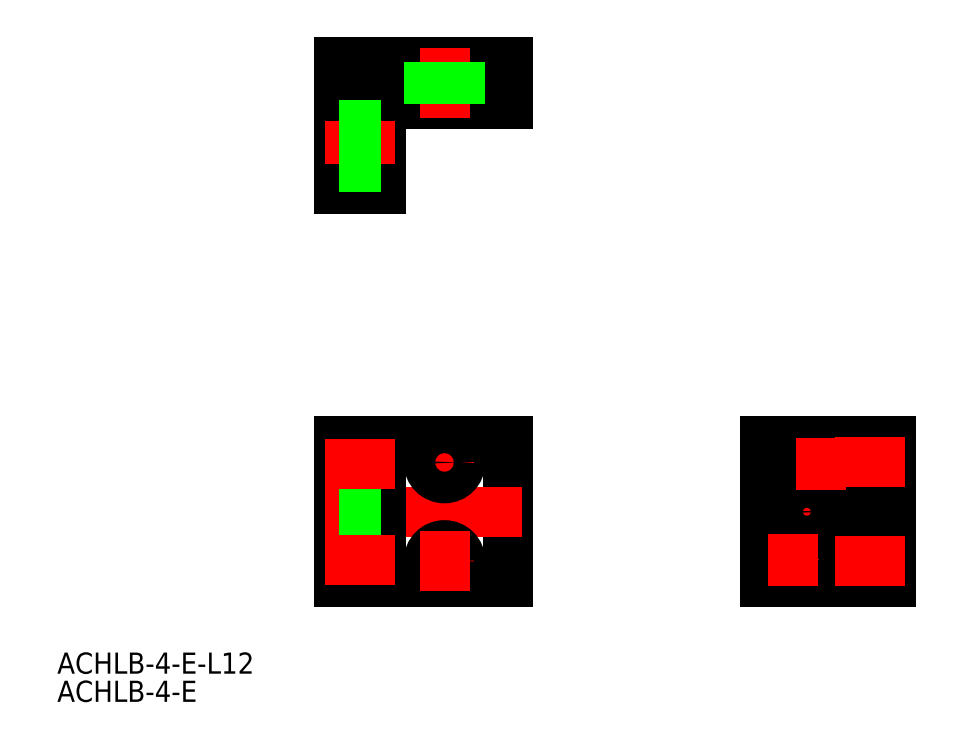
<metadata>
{"format":"dxf","ext":"dxf","renderer":"ezdxf+matplotlib","layout":"modelspace","background":"white","min_lineweight":24,"dpi":150}
</metadata>
<code>
0
SECTION
2
ENTITIES
0
LINE
8
0
10
0
20
0
30
0
11
0
21
20
31
0
0
LINE
8
0
10
0
20
20
30
0
11
24
21
20
31
0
0
LINE
8
0
10
24
20
20
30
0
11
24
21
-3.6e-15
31
0
0
LINE
8
0
10
24
20
-3.6e-15
30
0
11
0
21
0
31
0
0
LINE
8
CENTER
10
26
20
10
30
0
11
-2
21
10
31
0
0
LINE
8
0
10
6
20
0
30
0
11
6
21
20
31
0
0
LINE
8
CENTER
10
19.25
20
17
30
0
11
10.75
21
17
31
0
0
LINE
8
CENTER
10
15
20
21.25
30
0
11
15
21
12.75
31
0
0
CIRCLE
8
0
10
15
20
17
30
0
40
2.25
0
LINE
8
CENTER
10
19.25
20
3
30
0
11
10.75
21
3
31
0
0
CIRCLE
8
0
10
15
20
3
30
0
40
2.25
0
LINE
8
CENTER
10
15
20
-1.25
30
0
11
15
21
7.25
31
0
0
LINE
8
0
10
0
20
73.89
30
0
11
0
21
55.89
31
0
0
LINE
8
0
10
24
20
73.89
30
0
11
24
21
67.89
31
0
0
LINE
8
0
10
1.8e-15
20
73.89
30
0
11
24
21
73.89
31
0
0
LINE
8
0
10
6
20
67.89
30
0
11
6
21
55.89
31
0
0
LINE
8
0
10
6
20
67.89
30
0
11
24
21
67.89
31
0
0
LINE
8
CENTER
10
-2
20
61.89
30
0
11
8
21
61.89
31
0
0
LINE
8
0
10
1.8e-15
20
55.89
30
0
11
6
21
55.89
31
0
0
LINE
8
CENTER
10
15
20
75.89
30
0
11
15
21
65.89
31
0
0
LINE
8
0
10
17.25
20
67.89
30
0
11
17.25
21
73.89
31
0
0
LINE
8
0
10
12.75
20
67.89
30
0
11
12.75
21
73.89
31
0
0
LINE
8
0
10
60.46
20
-3.2e-15
30
0
11
78.46
21
-3.2e-15
31
0
0
LINE
8
0
10
60.46
20
20
30
0
11
78.46
21
20
31
0
0
LINE
8
CENTER
10
58.46
20
10
30
0
11
80.46
21
10
31
0
0
LINE
8
0
10
60.46
20
-3.6e-15
30
0
11
60.46
21
20
31
0
0
LINE
8
CENTER
10
66.46
20
5
30
0
11
66.46
21
15
31
0
0
LINE
8
0
10
78.46
20
-3.6e-15
30
0
11
78.46
21
20
31
0
0
LINE
8
0
10
72.46
20
-3.6e-15
30
0
11
72.46
21
20
31
0
0
CIRCLE
8
0
10
66.46
20
10
30
0
40
3
0
LINE
8
CENTER
10
64.76
20
16.8
30
0
11
72.16
21
16.8
31
0
0
CIRCLE
8
0
10
68.46
20
16.8
30
0
40
1.7
0
LINE
8
CENTER
10
60.76
20
3.2
30
0
11
68.16
21
3.2
31
0
0
CIRCLE
8
0
10
64.46
20
3.2
30
0
40
1.7
0
LINE
8
0
10
0
20
13
30
0
11
6
21
13
31
0
0
LINE
8
0
10
0
20
7
30
0
11
6
21
7
31
0
0
LINE
8
0
10
0
20
64.89
30
0
11
6
21
64.89
31
0
0
LINE
8
0
10
0
20
58.89
30
0
11
6
21
58.89
31
0
0
LINE
8
CENTER
10
80.46
20
17
30
0
11
70.46
21
17
31
0
0
LINE
8
CENTER
10
80.46
20
3
30
0
11
70.46
21
3
31
0
0
LINE
8
CENTER
10
68.46
20
20.5
30
0
11
68.46
21
13.1
31
0
0
LINE
8
CENTER
10
64.46
20
6.9
30
0
11
64.46
21
-0.5
31
0
0
INSERT
8
0
2
*U2
10
0
20
0
30
0
0
INSERT
8
0
2
*U3
10
0
20
0
30
0
0
LINE
8
CENTER
10
8
20
16.8
30
0
11
-2
21
16.8
31
0
0
LINE
8
CENTER
10
-2
20
3.2
30
0
11
8
21
3.2
31
0
0
ENDSEC
0
EOF

</code>
